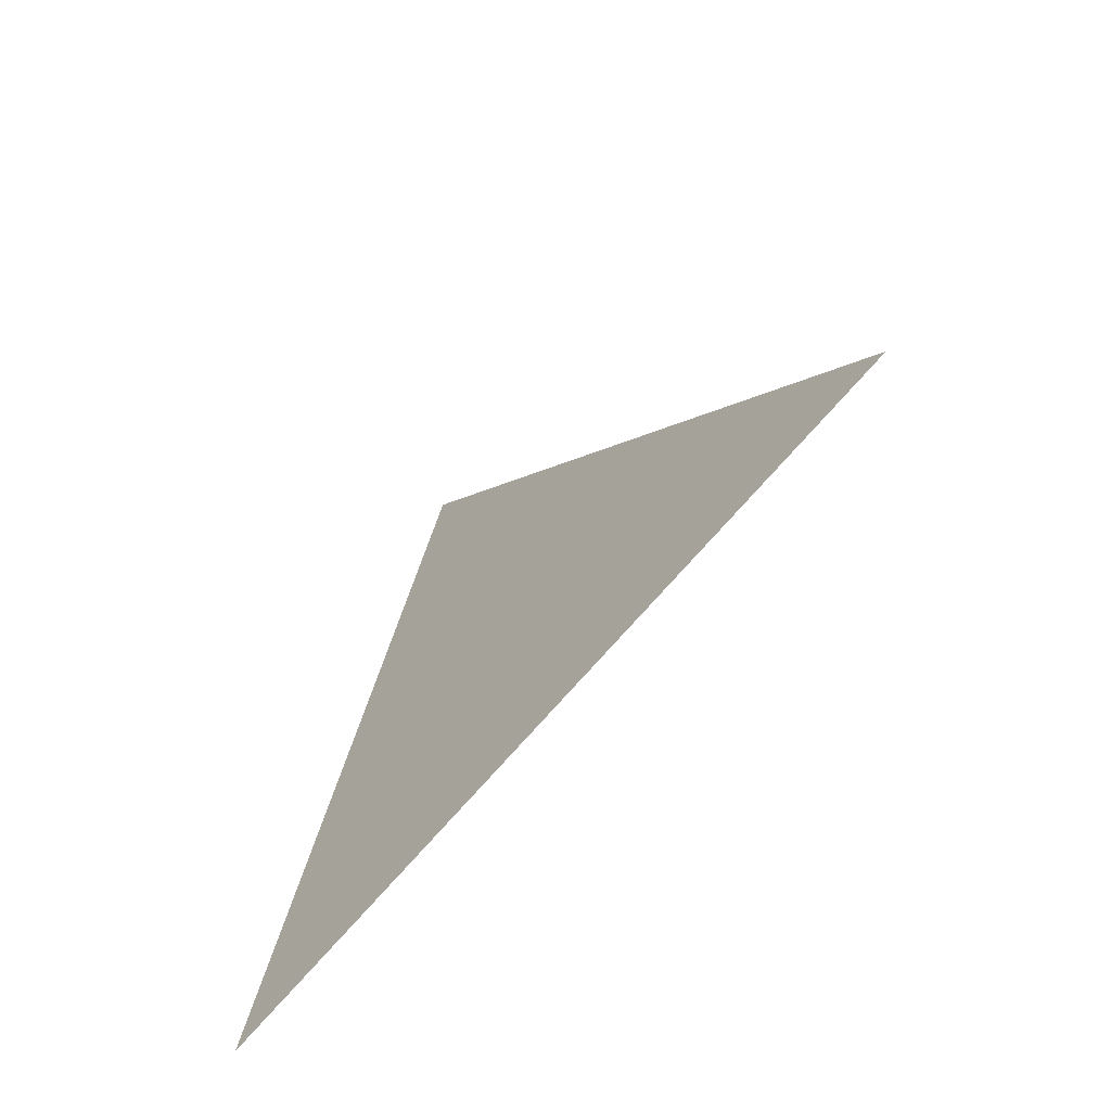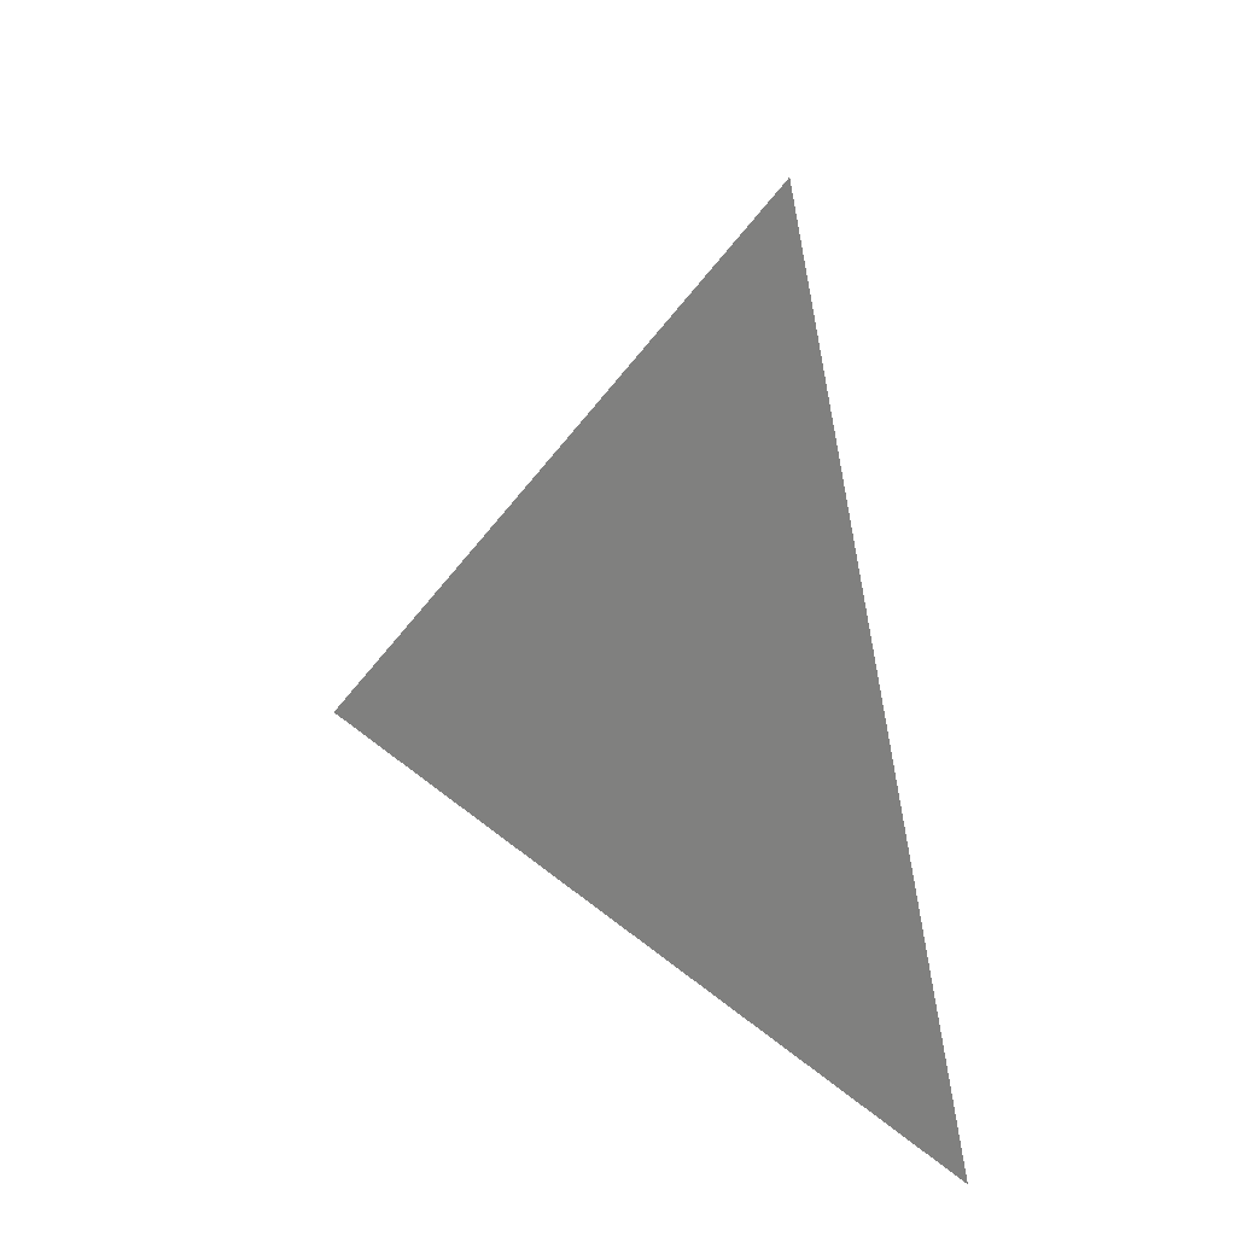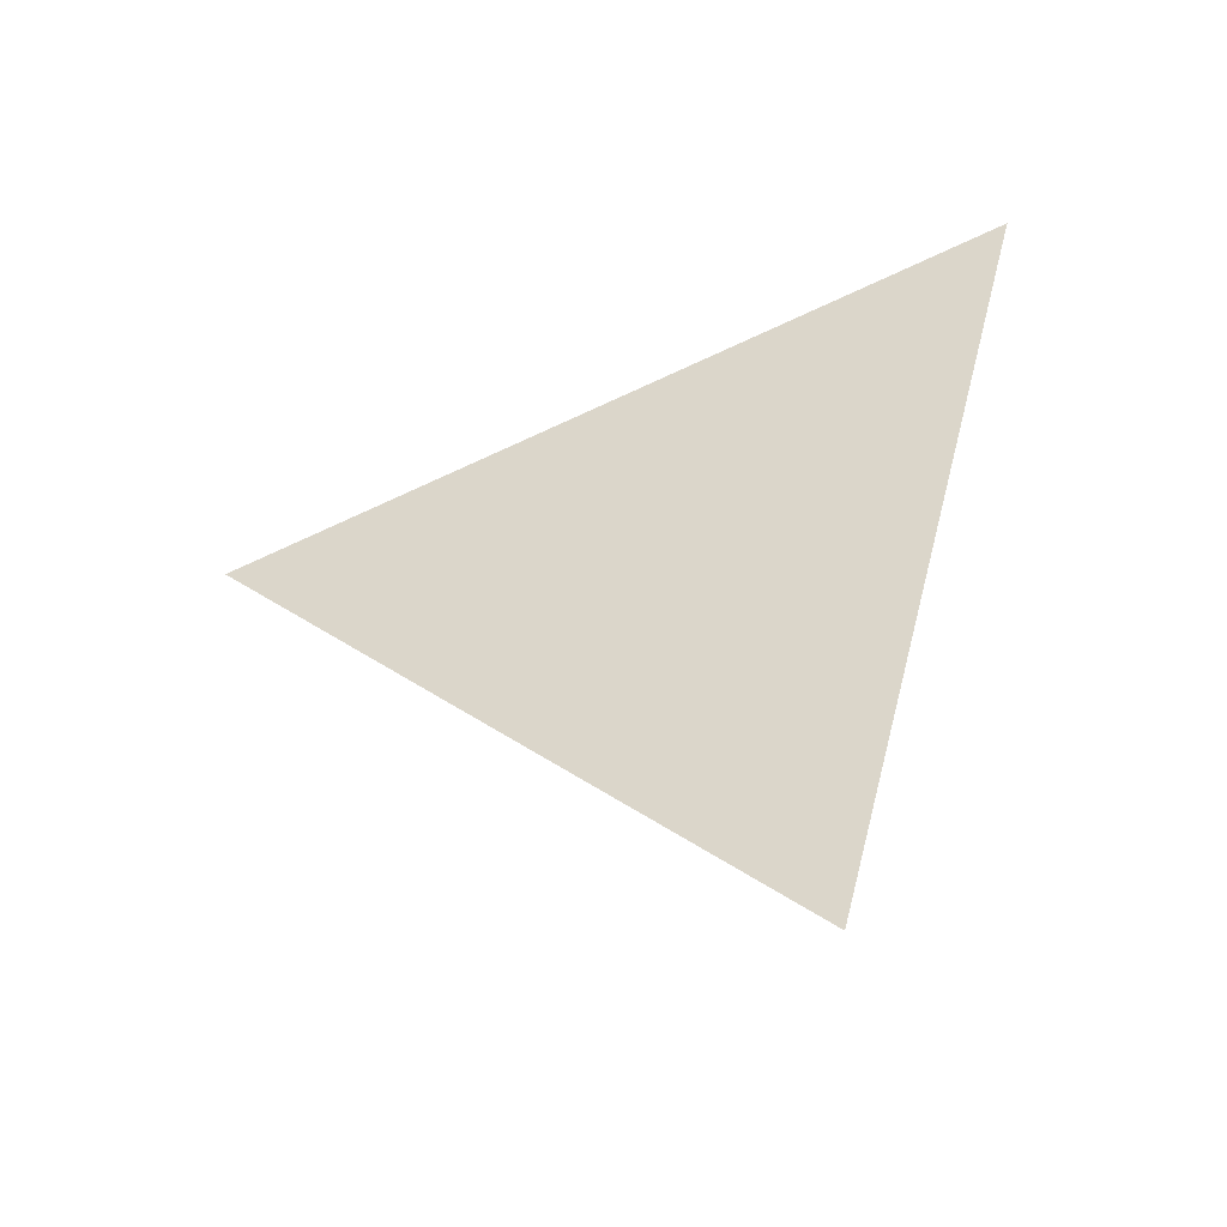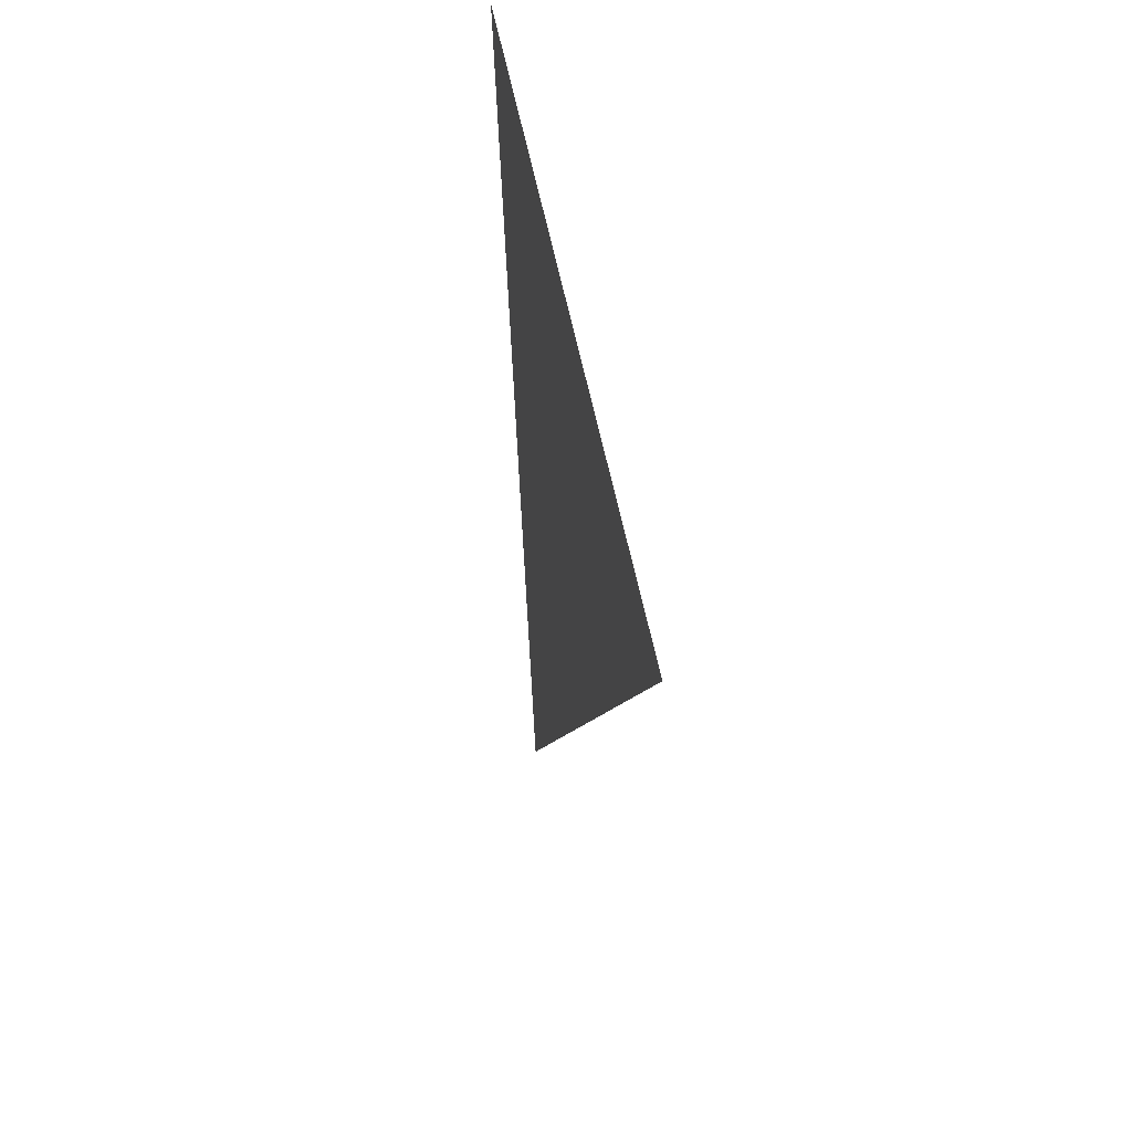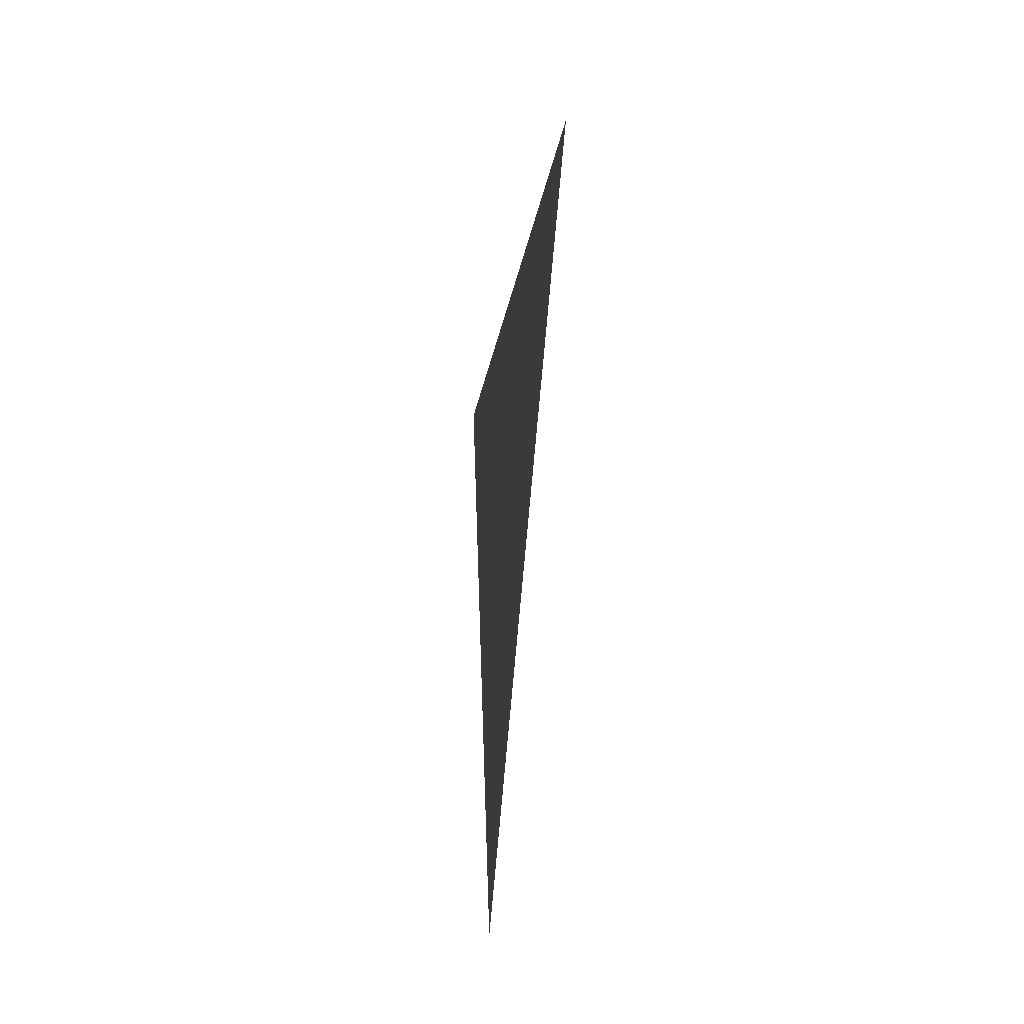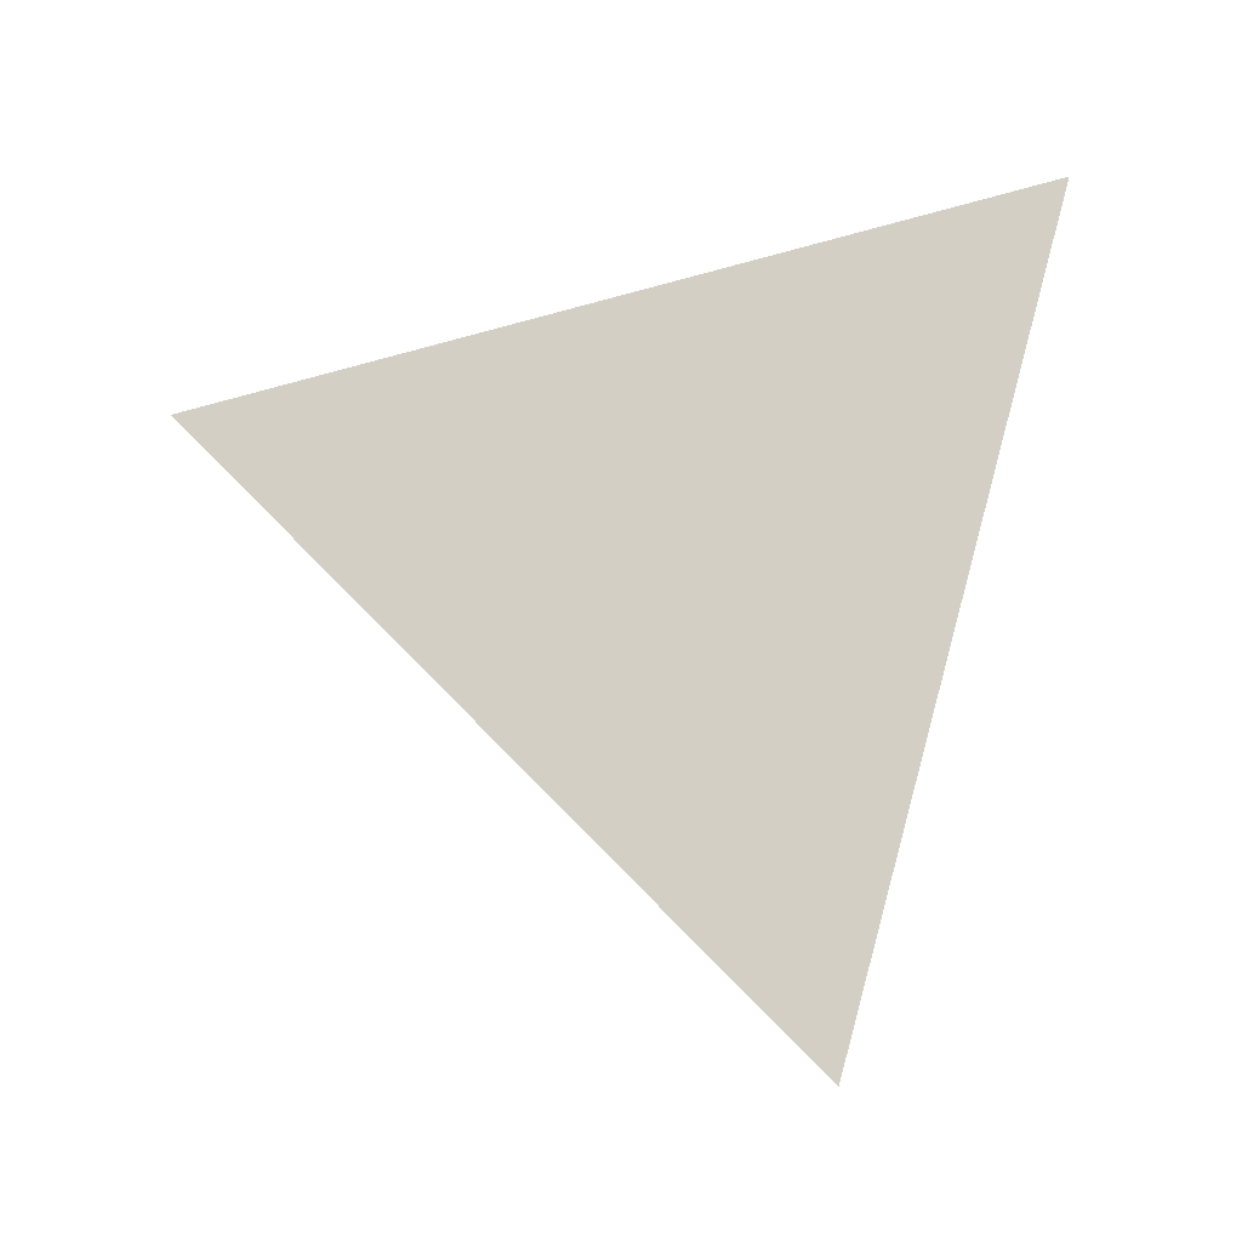
<metadata>
{"format":"obj","ext":"obj","renderer":"f3d","projection":"perspective","resolution":1024,"background":"white","views":[{"elev":-63.5,"azim":-44.5,"up":"+Z"},{"elev":16.9,"azim":134.2,"up":"+Z"},{"elev":-45.3,"azim":109.2,"up":"+Y"},{"elev":37.2,"azim":-10.7,"up":"+Y"},{"elev":-32.1,"azim":-7.3,"up":"+Y"},{"elev":-9.0,"azim":91.7,"up":"+Y"}]}
</metadata>
<code>
v 0.9706 1.602 0.651
v 0.9706 1.58 0.7347
v 0.9706 1.519 0.6736
g group_100_106102880354816
f 1 2 3

</code>
